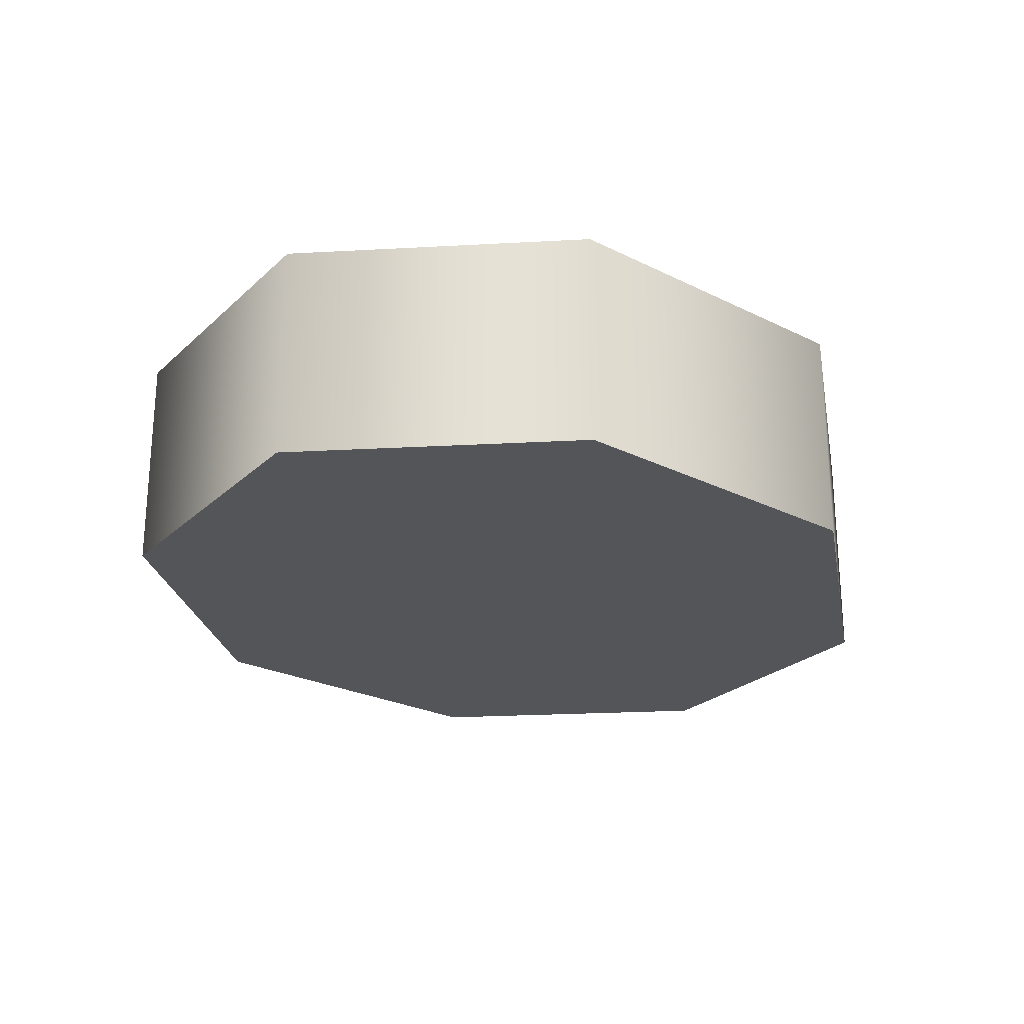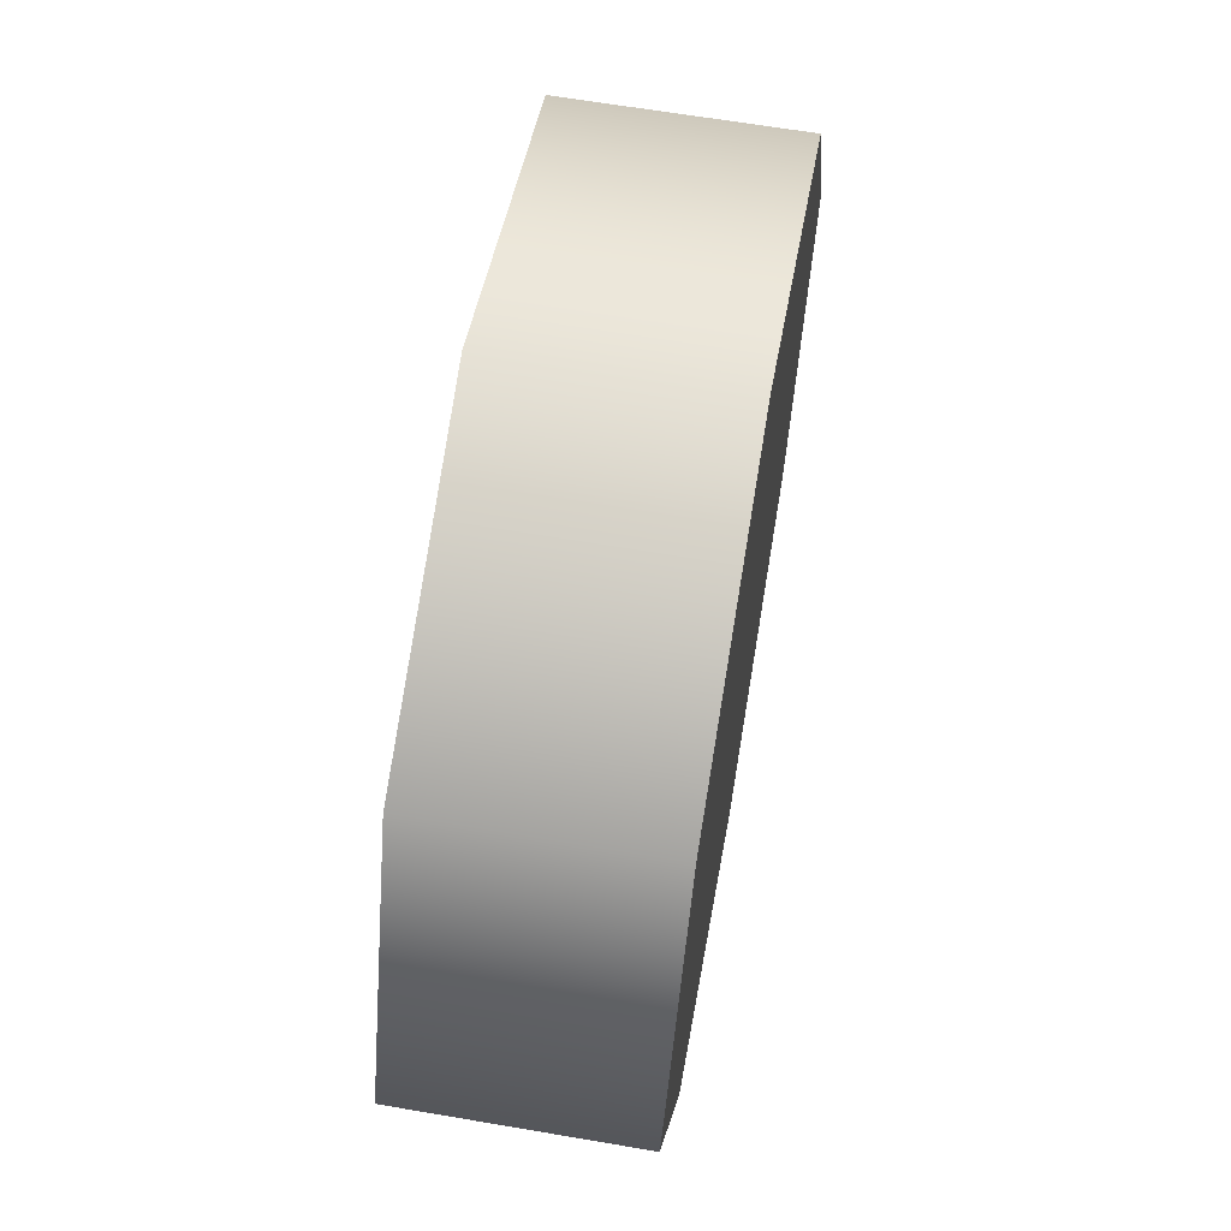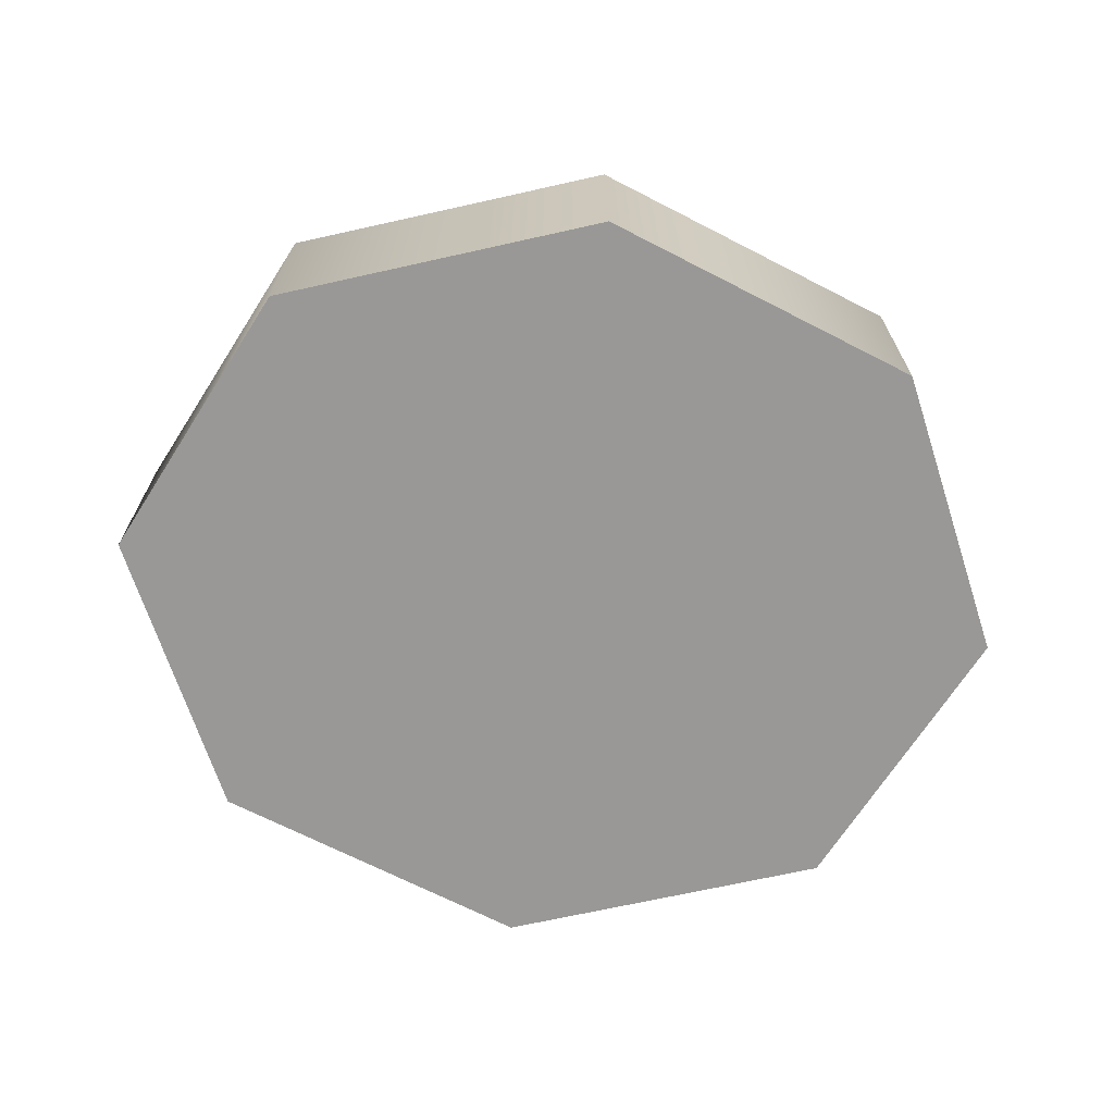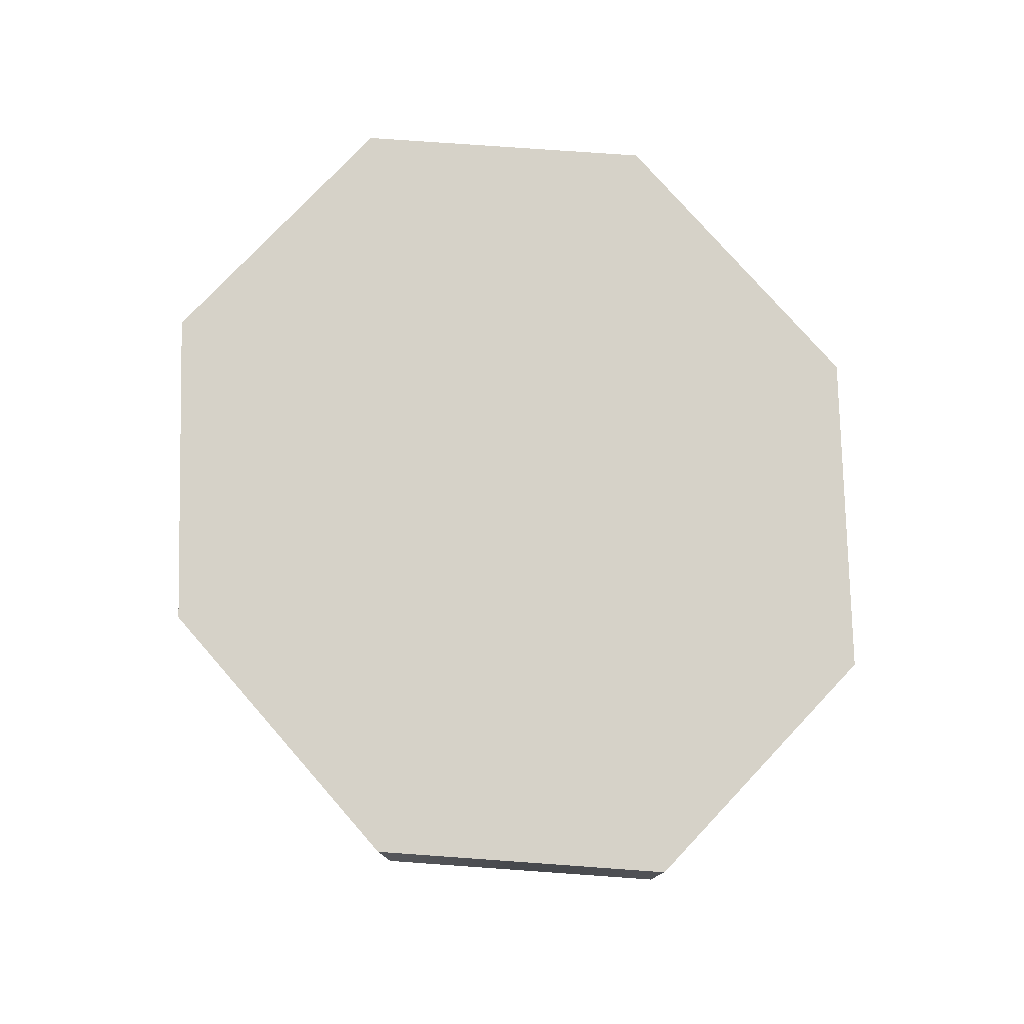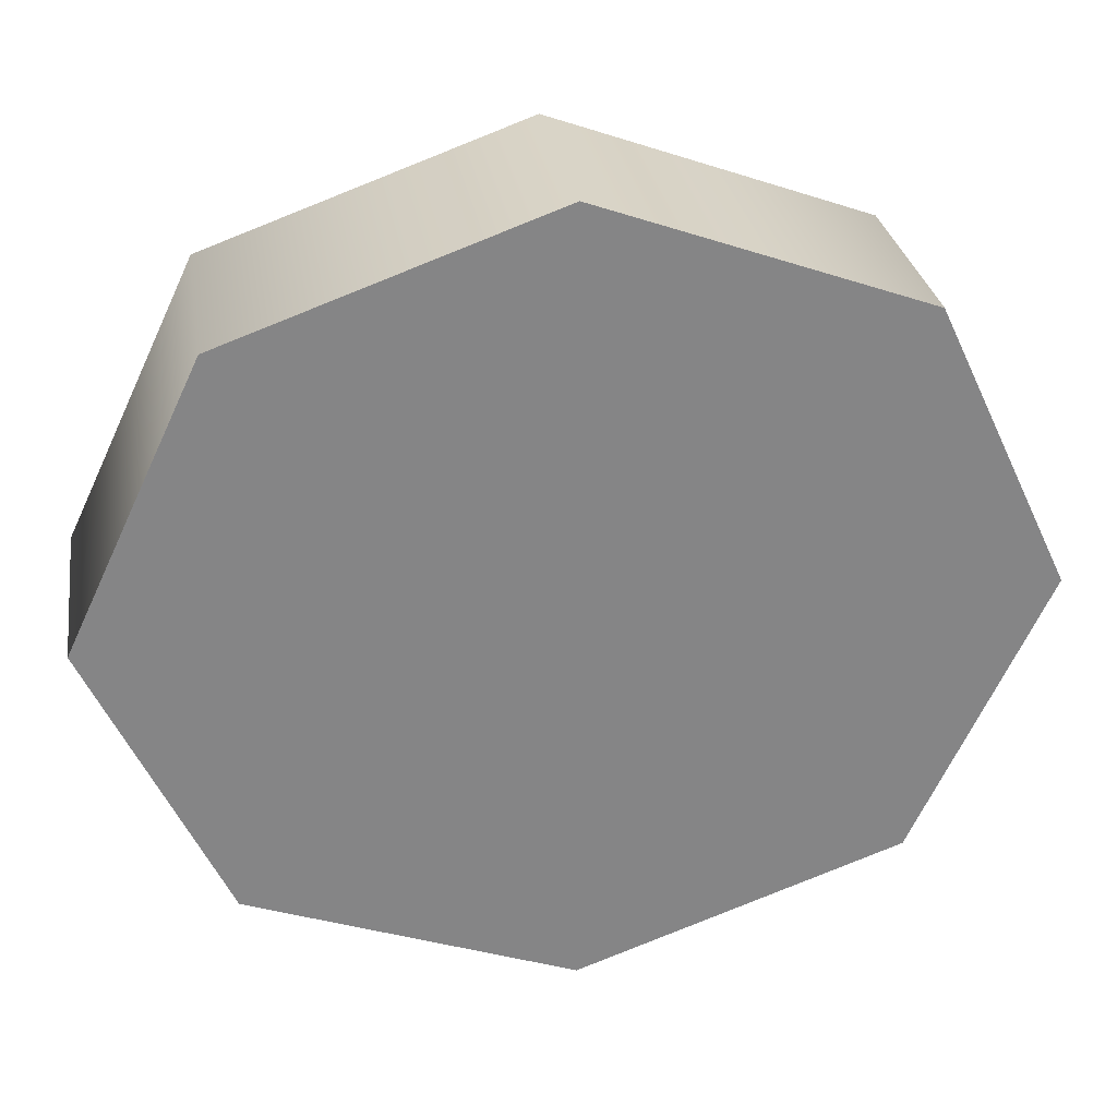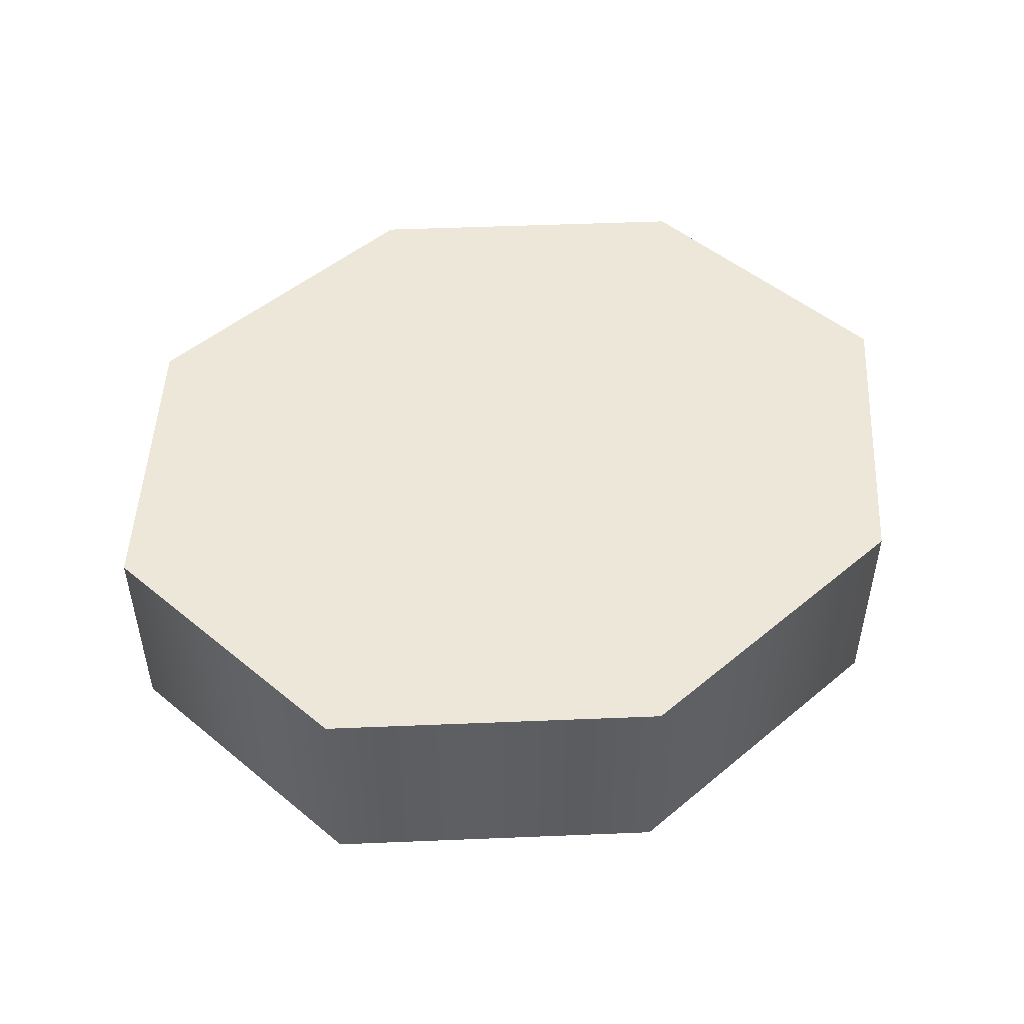
<metadata>
{"format":"obj","ext":"obj","renderer":"f3d","projection":"perspective","resolution":1024,"background":"white","views":[{"elev":-24.4,"azim":120.5,"up":"+Y"},{"elev":63.7,"azim":99.8,"up":"+Z"},{"elev":-68.7,"azim":172.7,"up":"+Y"},{"elev":77.7,"azim":68.7,"up":"+Y"},{"elev":28.5,"azim":171.1,"up":"+Z"},{"elev":50.0,"azim":-22.5,"up":"+Y"}]}
</metadata>
<code>
g pb_Mesh168482
v -0.2 0 0
v -0.2 0.1 0
v -0.1414 0 0.1237
v -0.1414 0.1 0.1237
v -0.1414 0 0.1237
v -0.1414 0.1 0.1237
v 1.474e-08 0 0.175
v 1.474e-08 0.1 0.175
v 1.474e-08 0 0.175
v 1.474e-08 0.1 0.175
v 0.1414 0 0.1237
v 0.1414 0.1 0.1237
v 0.1414 0 0.1237
v 0.1414 0.1 0.1237
v 0.2 0 -1.53e-08
v 0.2 0.1 -1.53e-08
v 0.2 0 -1.53e-08
v 0.2 0.1 -1.53e-08
v 0.1414 0 -0.1237
v 0.1414 0.1 -0.1237
v 0.1414 0 -0.1237
v 0.1414 0.1 -0.1237
v 3.613e-09 0 -0.175
v 3.613e-09 0.1 -0.175
v 3.613e-09 0 -0.175
v 3.613e-09 0.1 -0.175
v -0.1414 0 -0.1237
v -0.1414 0.1 -0.1237
v -0.1414 0 -0.1237
v -0.1414 0.1 -0.1237
v -0.2 0 0
v -0.2 0.1 0
v -0.1414 0 0.1237
v -0 0 0
v -0.2 0 0
v 1.474e-08 0 0.175
v -0 0 0
v -0.1414 0 0.1237
v 0.1414 0 0.1237
v 0.2 0 -1.53e-08
v 0.1414 0 0.1237
v 0.1414 0 -0.1237
v 3.613e-09 0 -0.175
v -0.1414 0 -0.1237
v -0.2 0 0
v -0.1414 0 -0.1237
v -0.2 0.1 0
v -0 0.1 0
v -0.1414 0.1 0.1237
v 1.474e-08 0.1 0.175
v 1.474e-08 0.1 0.175
v -0 0.1 0
v 0.1414 0.1 0.1237
v 0.1414 0.1 0.1237
v 0.2 0.1 -1.53e-08
v 0.1414 0.1 -0.1237
v 3.613e-09 0.1 -0.175
v 3.613e-09 0.1 -0.175
v -0.1414 0.1 -0.1237
v -0.2 0.1 0
g pb_Mesh168482_0
f 3 2 1
f 3 4 2
f 7 6 5
f 7 8 6
f 11 10 9
f 11 12 10
f 15 14 13
f 15 16 14
f 19 18 17
f 19 20 18
f 23 22 21
f 23 24 22
f 27 26 25
f 27 28 26
f 31 30 29
f 31 32 30
f 35 34 33
f 38 37 36
f 36 37 39
f 41 34 40
f 40 34 42
f 42 34 43
f 43 34 44
f 46 37 45
f 49 48 47
f 50 48 49
f 53 52 51
f 55 48 54
f 56 48 55
f 57 48 56
f 59 52 58
f 60 52 59

</code>
